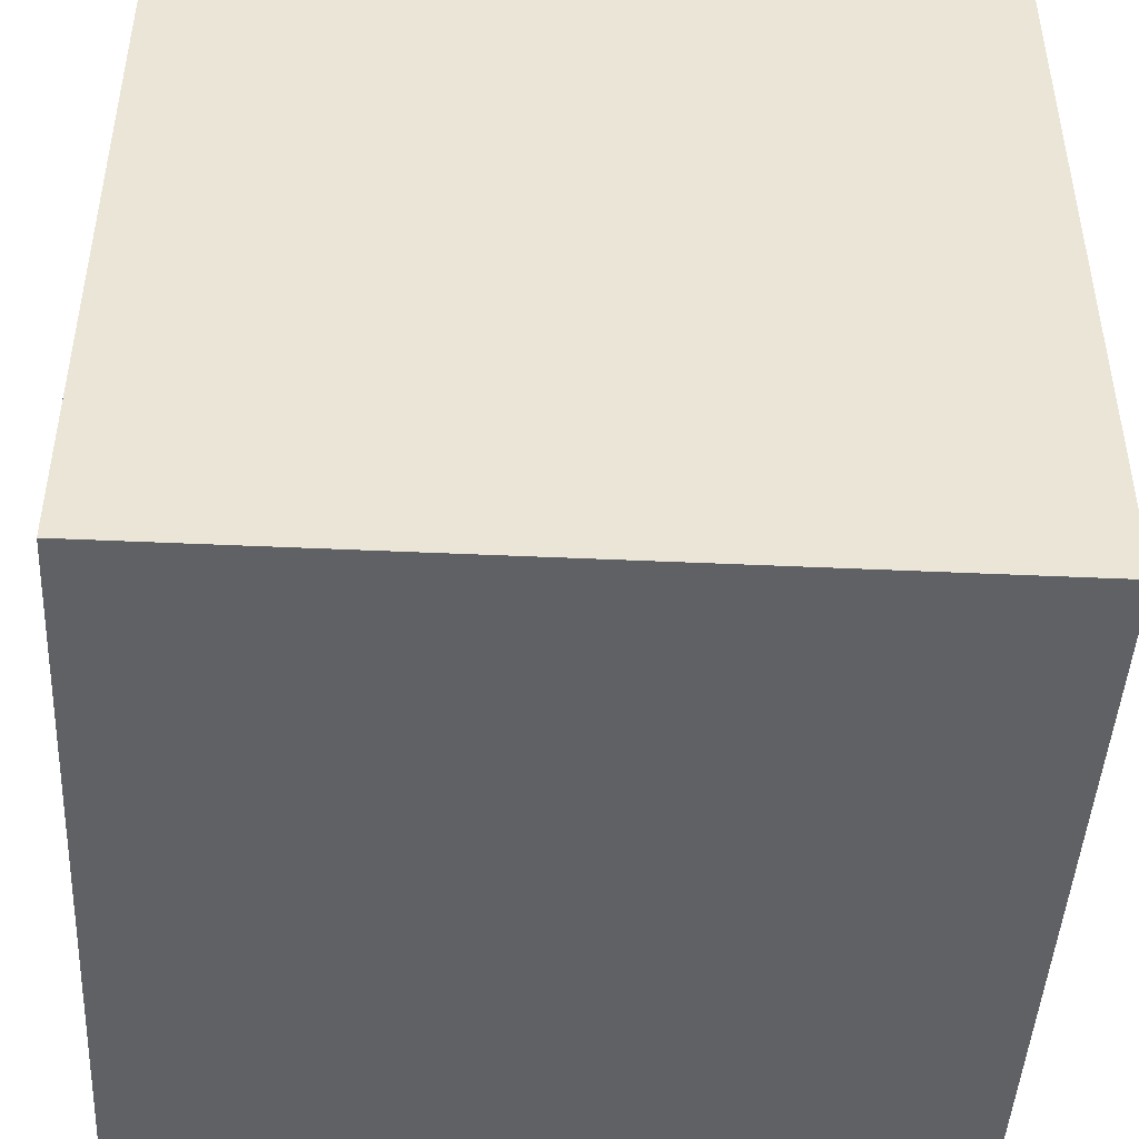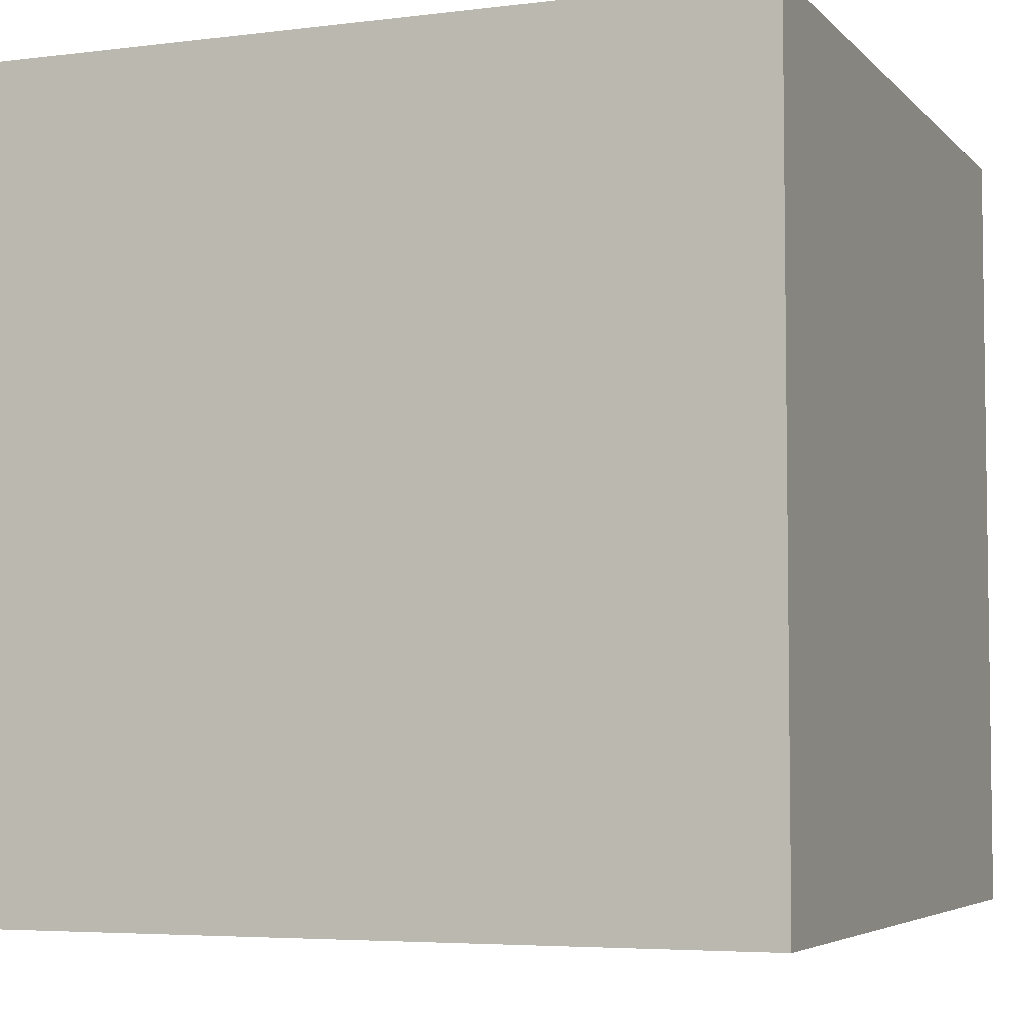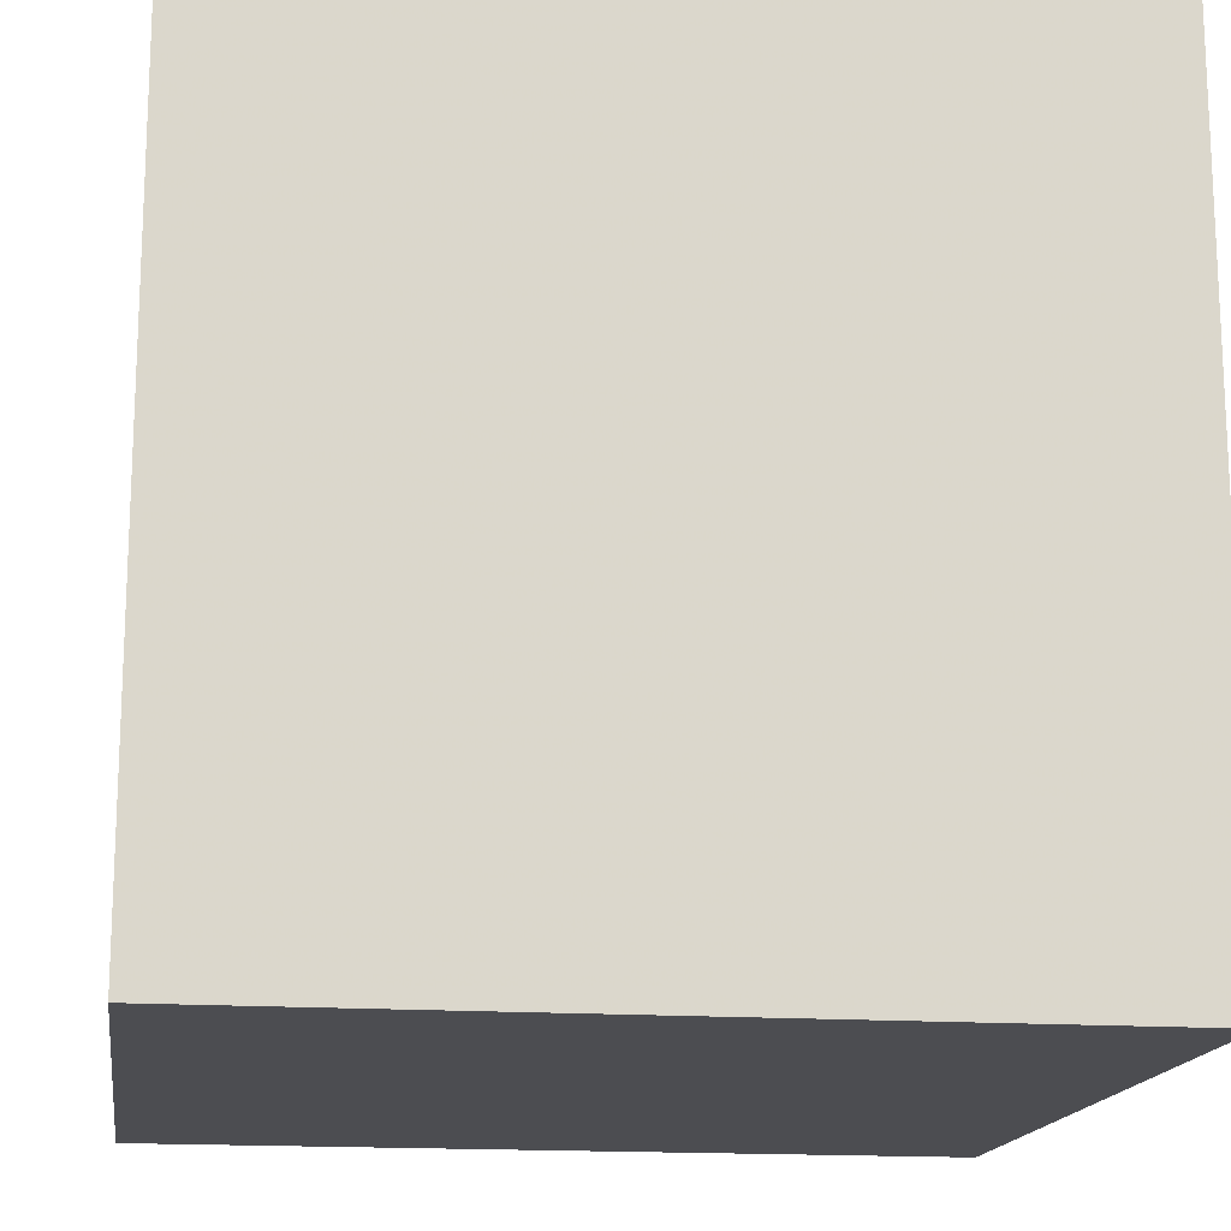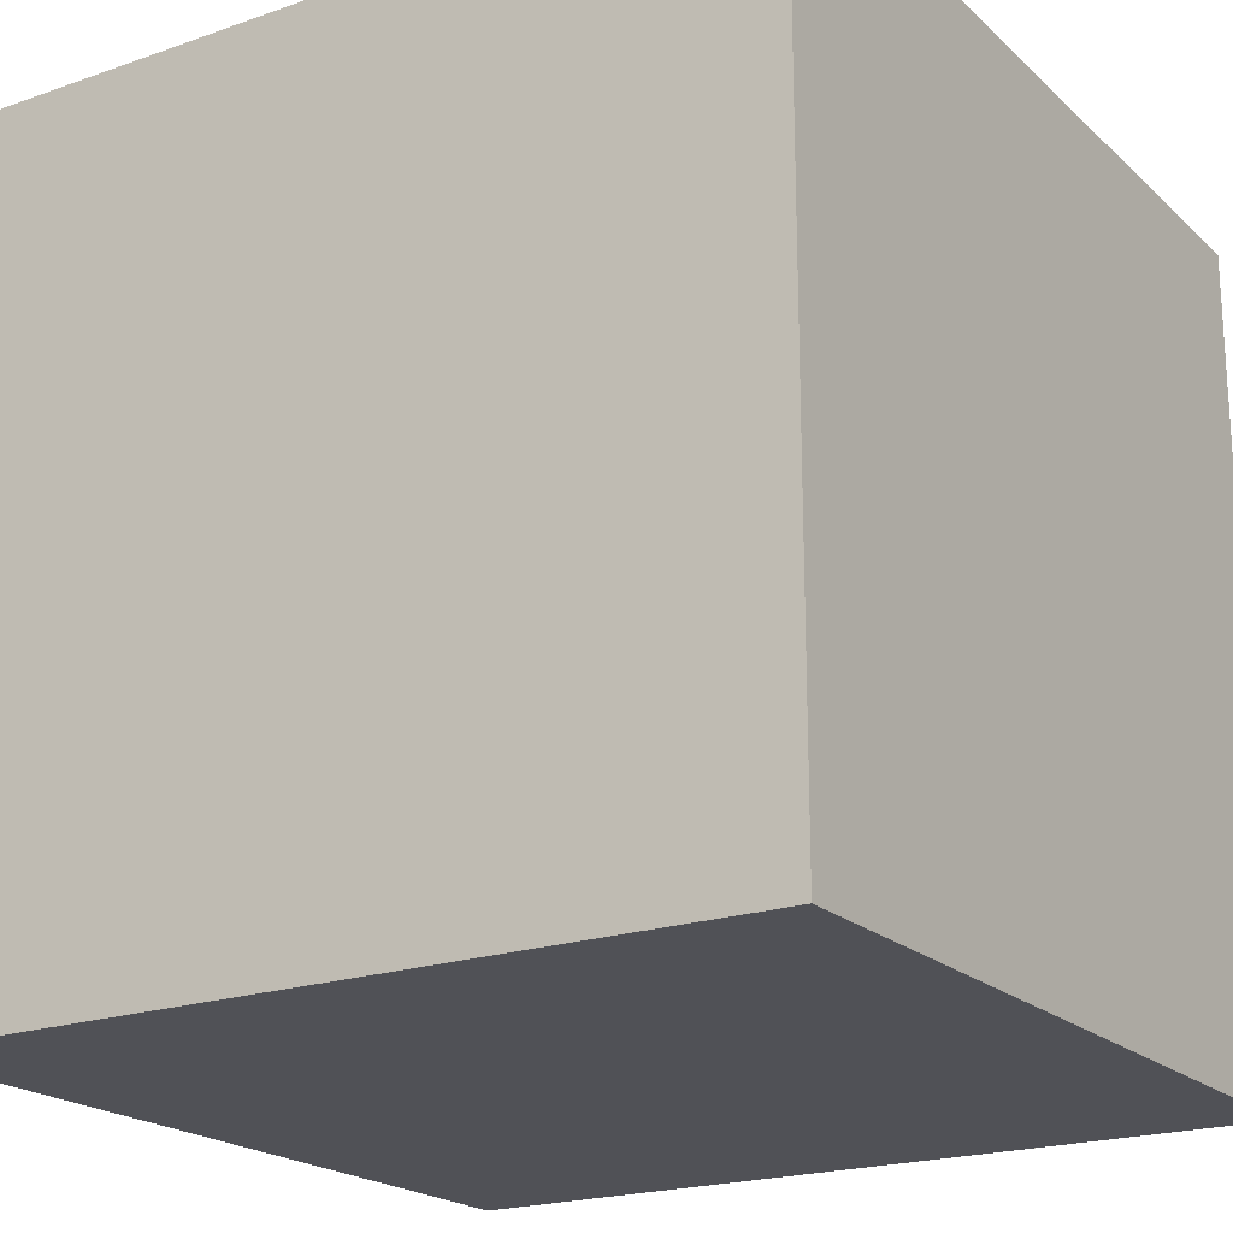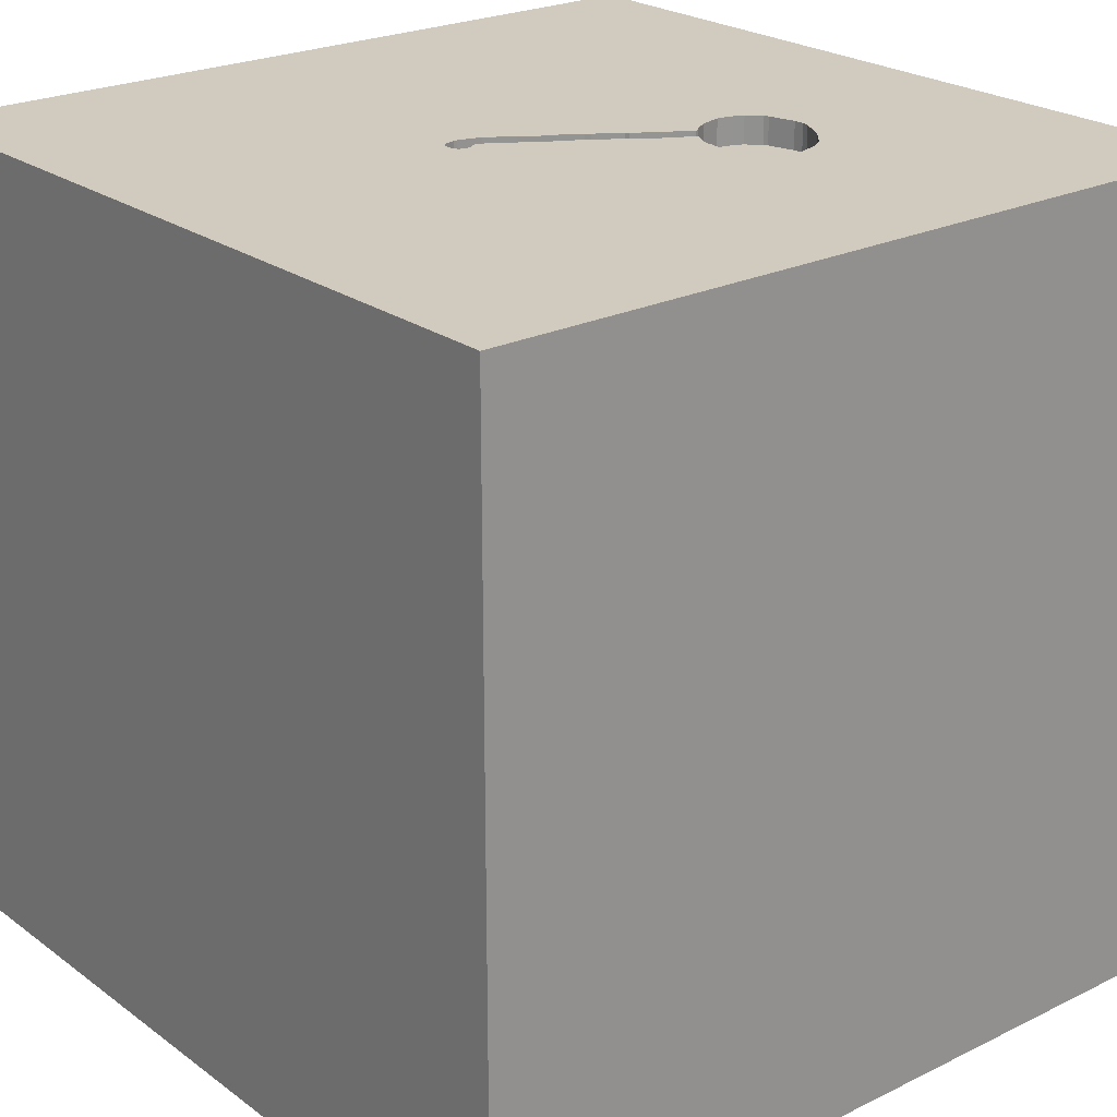
<metadata>
{"format":"obj","ext":"obj","renderer":"f3d","projection":"perspective","resolution":1024,"background":"white","views":[{"elev":-45.8,"azim":177.0,"up":"+Y"},{"elev":-5.0,"azim":-68.3,"up":"+Z"},{"elev":-16.1,"azim":-8.2,"up":"+Y"},{"elev":-20.5,"azim":122.4,"up":"+Y"},{"elev":23.4,"azim":140.5,"up":"+Y"}]}
</metadata>
<code>
o spoon_27
v 0.3455 1.5 0.08681
v 0.3455 1.4 0.08681
v -0.4753 1.5 -0.6342
v -0.4753 1.4 -0.6342
v -0.2557 1.5 -0.1441
v -0.2938 1.5 -0.1692
v 0.05912 1.5 0.05302
v 0.05912 1.4 0.05302
v -0.6979 1.5 -0.235
v -0.6979 1.4 -0.235
v 0.2973 1.5 0.1752
v 0.2973 1.4 0.1752
v 0.3217 1.5 0.07627
v 0.3217 1.4 0.07627
v -0.1457 1.5 -0.1578
v -0.706 1.5 -0.2497
v -0.706 1.4 -0.2497
v -1.084 0.6185 -1.5
v -0.6771 -0 1.5
v -0.625 1.146 1.5
v -0.7812 -1.5 -0.1823
v -0.7552 -1.5 1.302
v -0.8333 -1.5 -1.5
v -0.8333 -1.5 1.5
v -1.152 1.5 -1.003
v -0.8594 1.5 0.3092
v -0.7278 1.5 -0.4121
v -0.8333 1.5 -1.5
v -0.8333 1.5 1.5
v -0.3516 -1.12 -1.5
v -0.5599 -1.25 1.5
v -0.8724 0.651 1.5
v 0.1417 1.5 0.1136
v -0.2065 1.5 -0.2049
v -0.4208 1.5 -0.6192
v -0.4208 1.4 -0.6192
v -0.492 1.5 -0.634
v -0.492 1.4 -0.634
v 0.1042 0.5078 -1.5
v 0.4167 0.4687 1.5
v 0.4688 -0.07812 1.5
v 0.7943 1.211 -1.5
v 0.3385 1.055 1.5
v 0.1172 -0.4102 -1.5
v 0.1562 -0.625 1.5
v 0.5143 -1.5 -0.6641
v 0.4167 -1.5 0.4687
v 0.4687 -1.5 -0
v 0.5208 -1.5 1.198
v 0.1302 -1.5 -1.5
v 0.599 -1.5 -1.224
v 0.1302 -1.5 1.5
v 0.1042 1.5 -0.6348
v 0.3406 1.5 0.1638
v 0.8854 1.5 0.8594
v 0.3107 1.5 0.07916
v 0.3155 1.5 0.1704
v 0.1302 1.5 -1.5
v 0.8008 1.5 -1.13
v 0.1302 1.5 1.5
v 0.7292 -1.198 -1.5
v 0.1446 1.5 0.02629
v -0.6778 1.5 -0.5094
v 0.02927 1.4 -0.04421
v 0.2214 -1.172 1.5
v -0.2214 0.4948 1.5
v -0.1823 -0.1562 1.5
v -0.2083 1.198 -1.5
v -0.1823 1.068 1.5
v -0.1562 -1.5 0.02604
v -0.1823 -1.5 0.5599
v -0.05208 -1.5 1.276
v -0.1562 -1.5 -1.25
v -0.1562 -1.5 -0.4167
v -0.1597 1.5 -0.1709
v -0.7208 1.5 -0.306
v -0.06718 1.5 -0.1071
v 0.334 1.5 0.08173
v -0.524 1.5 -0.6256
v 0.9375 -0.9896 1.5
v 1.081 0.4688 -1.5
v 1.042 0.4167 1.5
v 1.289 -0.3906 1.5
v 1.5 1.5 1.5
v 1.12 -0.3906 -1.5
v 1.185 -1.5 -1.016
v 1.042 -1.5 0.4297
v 1.094 -1.5 -0.02604
v 0.9245 -1.5 1.016
v 1.5 -1.5 -1.5
v 1.172 -1.5 -0.4688
v 1.5 1.5 -1.5
v 1.042 0.8333 1.5
v -0.3811 1.5 -0.596
v -0.06718 1.4 -0.1071
v 0.3561 1.5 0.1429
v 0.3561 1.4 0.1429
v -0.6519 1.5 -0.1883
v -0.6519 1.4 -0.1883
v -0.1048 1.5 -0.04248
v -0.402 1.5 -0.229
v -0.2065 1.4 -0.2049
v -0.3183 1.5 -0.4696
v -0.3183 1.4 -0.4696
v -0.00835 1.5 0.02037
v -0.00835 1.4 0.02037
v -0.3191 1.5 -0.3769
v -0.3191 1.4 -0.3769
v -0.5588 1.5 -0.6164
v -0.5588 1.4 -0.6164
v -0.3516 1.5 -0.2927
v -0.3516 1.4 -0.2927
v -0.7333 1.5 -0.3854
v -0.7333 1.4 -0.3854
v 0.1446 1.4 0.02629
v 0.2578 1.5 0.08892
v 0.352 1.5 0.1029
v -0.4036 -1.5 -0.7292
v -0.625 -1.5 -1.198
v -0.5208 -1.5 0.9635
v -0.3906 1.5 -1.12
v -0.3906 1.5 1.237
v -0.7294 1.5 -0.4043
v -0.7319 1.5 -0.348
v -0.5469 -0.5208 1.5
v -1.5 -1.12 0.4687
v -1.5 -0.651 0.2083
v -1.5 -0.638 -0.4688
v -1.5 0.3255 -1.074
v -1.5 0.4167 0.1562
v -1.5 0.599 1.224
v -1.5 0.625 -0.4427
v -1.5 0.3255 0.8008
v -1.5 -0.1302 -1.5
v -1.5 -0.1302 1.5
v -1.5 -0.1823 -1.068
v -1.5 -0.1562 0.4687
v -1.5 -0.05208 -0
v -1.5 -0.1823 1.146
v -1.5 -0.1562 -0.4427
v -1.5 1.042 -0.8333
v -1.5 1.029 0.2865
v -1.5 1.25 -0.2083
v -1.5 1.5 1.5
v -1.5 -0.625 1.042
v -1.5 -0.625 -1.198
v -1.5 -1.5 -0.8333
v -1.5 -1.5 0.1302
v -1.5 -1.5 1.5
v -1.5 -1.5 -1.5
v -1.5 0.8333 -1.5
v -1.5 0.8333 1.5
v -1.5 1.5 -1.5
v -1.5 1.5 -0.8333
v -1.5 1.5 0.1302
v -1.5 -1.302 0.05208
v -1.5 -1.172 -0.5208
v -0.3305 1.5 -0.5079
v -0.3981 1.5 -0.23
v -0.1994 1.5 -0.1941
v -0.1994 1.4 -0.1941
v -0.2938 1.4 -0.1692
v 0.02927 1.5 -0.04421
v -0.1317 1.5 -0.1447
v -0.1317 1.4 -0.1447
v 0.7812 -0.5339 1.5
v 0.931 1.5 0
v 0.3406 1.4 0.1638
v -0.08783 1.5 -0.02594
v -0.08783 1.4 -0.02594
v -0.6182 1.5 -0.1719
v -0.6182 1.4 -0.1719
v -0.3247 1.5 -0.3502
v -0.3247 1.4 -0.3502
v 0.1069 1.5 0.09086
v 0.1069 1.4 0.09086
v -0.3396 1.5 -0.2791
v 1.5 -1.5 1.5
v -0.6137 1.5 -0.5851
v -0.6137 1.4 -0.5851
v 1.5 -1.084 -0.5924
v 1.5 -1.12 0.9375
v 1.5 -0.8333 1.5
v 1.5 0.4427 0.3906
v 1.5 -0.1302 -1.5
v 1.5 0.1042 -1.165
v 1.5 0.931 -0.6022
v 1.5 0.1562 1.5
v 1.5 -0.2311 -0.3581
v 1.5 -1.5 -0.8333
v 1.5 -1.5 0.1302
v 1.5 0.9831 0.931
v 1.5 0.8333 -1.5
v 1.5 1.5 -0.1302
v 1.5 1.5 0.8333
v 1.5 -0.2604 0.9473
v -1.12 -0.6315 -1.5
v -1.12 -0.8073 1.5
v -1.159 -0.2279 1.5
v -1.198 -1.5 -0.8594
v -1.094 -1.5 0.3646
v -1.25 -1.5 -0.2083
v -1.302 0.6771 1.5
v -1.276 1.5 -0.1562
v 0.2806 1.5 0.1754
v 0.2806 1.4 0.1754
v -0.7278 1.4 -0.4121
v -0.3811 1.4 -0.596
v -0.7319 1.4 -0.348
v -0.0502 1.5 -0.09051
v 0.09674 1.5 -0.01155
v 0.09674 1.4 -0.01155
v -0.1302 1.5 0.5469
v -0.518 1.5 -0.1689
v -0.3222 1.5 -0.3887
v -0.3222 1.4 -0.3887
v 0.2727 1.5 0.0976
v 0.2727 1.4 0.0976
v 0.2854 1.5 0.09005
v -0.4293 1.5 -0.2049
v -0.4293 1.4 -0.2049
v 0.2981 1.5 0.08249
v 0.2981 1.4 0.08249
v -0.3981 1.4 -0.23
v -0.3156 1.5 -0.4115
v -0.2073 1.5 -0.1122
v -0.2073 1.4 -0.1122
v 0.3577 1.5 0.1172
v 0.3577 1.4 0.1172
v -0.3396 1.4 -0.2791
v -0.3156 1.4 -0.4115
v 0.2578 1.4 0.08892
v -0.6778 1.4 -0.5094
v -0.1597 1.4 -0.1709
v -0.2002 1.5 -0.1014
v -0.2002 1.4 -0.1014
v -0.1048 1.4 -0.04248
v -0.5559 1.5 -0.1589
v -0.5559 1.4 -0.1589
v -0.4773 1.5 -0.1797
v -0.4773 1.4 -0.1797
v -0.4059 1.5 -0.2279
v -0.4059 1.4 -0.2279
v -0.04809 1.5 -0.002787
v -0.343 1.5 -0.5472
v -0.343 1.4 -0.5472
v -0.3409 1.5 -0.3156
v -0.0502 1.4 -0.09051
v 0.236 1.5 0.08624
v 0.236 1.4 0.08624
v 0.1984 1.5 0.1508
v 0.1984 1.4 0.1508
f 24 31 149
f 149 22 24
f 135 145 149
f 126 148 149
f 31 198 149
f 198 135 149
f 148 201 149
f 52 31 24
f 135 139 145
f 126 156 148
f 22 52 24
f 198 199 135
f 145 126 149
f 149 120 22
f 22 72 52
f 120 72 22
f 52 65 31
f 148 202 201
f 145 127 126
f 201 120 149
f 31 125 198
f 198 125 199
f 135 131 139
f 139 137 145
f 126 127 156
f 152 131 135
f 137 127 145
f 156 147 148
f 201 71 120
f 65 125 31
f 125 19 199
f 199 152 135
f 156 157 147
f 147 202 148
f 71 72 120
f 65 45 125
f 199 203 152
f 131 133 139
f 133 137 139
f 127 157 156
f 202 21 201
f 72 49 52
f 178 65 52
f 21 71 201
f 49 178 52
f 178 80 65
f 19 32 199
f 199 32 203
f 147 200 202
f 45 67 125
f 67 19 125
f 137 138 127
f 127 128 157
f 157 150 147
f 71 49 72
f 202 118 21
f 21 70 71
f 71 47 49
f 49 89 178
f 80 166 65
f 166 45 65
f 152 144 131
f 200 118 202
f 19 66 32
f 203 144 152
f 138 128 127
f 128 150 157
f 147 150 200
f 67 66 19
f 133 130 137
f 138 140 128
f 70 47 71
f 47 89 49
f 45 41 67
f 144 133 131
f 130 138 137
f 21 74 70
f 166 41 45
f 32 144 203
f 128 146 150
f 118 74 21
f 32 20 144
f 200 119 118
f 70 48 47
f 47 87 89
f 41 66 67
f 144 142 133
f 133 142 130
f 140 136 128
f 66 20 32
f 130 140 138
f 136 146 128
f 30 150 197
f 182 183 178
f 69 20 66
f 130 132 140
f 30 23 150
f 150 119 200
f 74 48 70
f 48 87 47
f 178 83 80
f 41 40 66
f 74 46 48
f 89 87 178
f 183 83 178
f 83 166 80
f 20 29 144
f 23 119 150
f 166 83 41
f 122 144 29
f 142 132 130
f 119 73 118
f 48 88 87
f 26 144 122
f 144 155 142
f 140 129 136
f 146 134 150
f 118 46 74
f 196 183 182
f 41 82 40
f 66 43 69
f 26 155 144
f 132 129 140
f 136 134 146
f 197 150 134
f 44 30 197
f 87 191 178
f 83 82 41
f 40 43 66
f 69 29 20
f 213 26 122
f 23 73 119
f 46 88 48
f 182 178 191
f 183 188 83
f 69 60 29
f 155 143 142
f 143 132 142
f 23 50 73
f 196 188 183
f 122 29 60
f 204 155 26
f 18 197 134
f 39 44 197
f 30 50 23
f 73 46 118
f 88 191 87
f 82 93 40
f 141 129 132
f 73 51 46
f 46 91 88
f 181 182 191
f 189 196 182
f 93 43 40
f 235 26 213
f 189 182 181
f 235 213 100
f 213 105 244
f 169 100 213
f 213 244 169
f 143 141 132
f 129 134 136
f 46 86 91
f 188 82 83
f 43 60 69
f 105 213 175
f 175 7 105
f 235 226 5
f 6 159 26
f 26 235 6
f 171 98 26
f 26 214 238
f 26 238 171
f 50 51 73
f 51 86 46
f 91 191 88
f 184 196 189
f 93 84 43
f 55 122 60
f 33 175 213
f 213 205 251
f 213 251 33
f 6 235 5
f 159 101 242
f 159 242 220
f 240 214 26
f 220 240 26
f 26 159 220
f 16 76 26
f 26 98 9
f 9 16 26
f 76 204 26
f 39 197 18
f 61 50 30
f 187 184 189
f 213 122 55
f 213 54 57
f 213 57 11
f 213 11 205
f 123 27 204
f 204 76 124
f 113 123 204
f 204 124 113
f 155 154 143
f 141 153 129
f 129 151 134
f 44 61 30
f 192 188 196
f 167 54 213
f 167 117 228
f 167 228 96
f 167 96 54
f 204 154 155
f 154 141 143
f 18 134 151
f 91 190 191
f 184 192 196
f 188 93 82
f 84 60 43
f 167 213 55
f 167 78 1
f 1 117 167
f 121 27 63
f 109 79 121
f 179 109 121
f 121 63 179
f 25 154 204
f 86 190 91
f 181 191 190
f 78 167 13
f 35 53 121
f 121 79 37
f 121 37 3
f 121 3 35
f 27 25 204
f 153 151 129
f 81 44 39
f 85 61 44
f 50 90 51
f 186 187 189
f 187 192 184
f 55 60 84
f 53 13 167
f 56 13 62
f 62 249 116
f 116 217 219
f 116 219 222
f 222 56 62
f 62 116 222
f 245 158 53
f 94 245 53
f 53 35 94
f 68 39 18
f 42 81 39
f 61 90 50
f 188 84 93
f 62 13 211
f 121 25 27
f 154 153 141
f 192 84 188
f 53 211 13
f 53 158 103
f 173 247 34
f 53 103 225
f 34 53 225
f 225 215 107
f 107 173 34
f 225 107 34
f 153 18 151
f 42 39 68
f 81 85 44
f 90 86 51
f 163 211 77
f 77 210 163
f 177 34 247
f 247 111 177
f 186 189 181
f 59 53 167
f 211 53 77
f 53 34 75
f 77 53 75
f 25 153 154
f 86 90 190
f 90 181 190
f 164 77 75
f 75 15 164
f 34 160 75
f 59 121 53
f 58 121 59
f 28 25 121
f 28 18 153
f 28 68 18
f 58 42 68
f 194 192 187
f 195 84 192
f 195 55 84
f 194 167 55
f 194 59 167
f 58 28 121
f 28 153 25
f 58 68 28
f 92 42 58
f 193 81 42
f 185 85 81
f 90 61 85
f 185 186 181
f 193 187 186
f 92 194 187
f 194 195 192
f 194 55 195
f 92 59 194
f 92 58 59
f 92 193 42
f 193 185 81
f 185 90 85
f 185 181 90
f 193 186 185
f 92 187 193
f 229 168 97
f 229 223 168
f 229 97 228
f 97 168 96
f 2 223 229
f 218 168 223
f 96 228 97
f 229 228 117
f 54 96 168
f 223 2 14
f 117 1 2
f 2 229 117
f 168 218 12
f 219 217 218
f 218 223 219
f 57 54 168
f 168 12 57
f 56 222 223
f 223 14 56
f 78 13 14
f 14 2 78
f 2 1 78
f 206 12 218
f 222 219 223
f 217 116 218
f 12 11 57
f 14 13 56
f 205 11 12
f 12 206 205
f 218 252 206
f 232 218 116
f 218 232 252
f 206 252 205
f 232 250 252
f 251 205 252
f 116 249 250
f 250 232 116
f 252 250 176
f 33 251 252
f 252 176 33
f 249 62 250
f 250 115 176
f 176 175 33
f 115 250 62
f 8 176 115
f 176 8 7
f 7 175 176
f 8 115 212
f 212 115 62
f 62 211 212
f 8 212 64
f 8 106 7
f 211 163 212
f 8 64 106
f 64 212 163
f 105 7 106
f 64 170 106
f 106 170 244
f 244 105 106
f 248 170 64
f 163 210 248
f 248 64 163
f 169 244 170
f 237 170 248
f 100 169 170
f 170 237 100
f 248 95 237
f 95 248 210
f 210 77 95
f 237 95 165
f 237 236 100
f 165 236 237
f 165 95 77
f 77 164 165
f 235 100 236
f 165 227 236
f 164 15 165
f 236 227 226
f 226 235 236
f 165 234 227
f 15 75 234
f 234 165 15
f 227 234 161
f 5 226 227
f 227 162 5
f 161 162 227
f 75 160 161
f 161 234 75
f 162 6 5
f 162 161 102
f 160 34 161
f 162 224 6
f 230 162 102
f 102 161 34
f 159 6 224
f 162 230 224
f 230 102 177
f 34 177 102
f 101 159 224
f 224 243 101
f 112 224 230
f 242 101 243
f 224 112 243
f 177 111 112
f 112 230 177
f 220 242 243
f 243 221 220
f 233 243 112
f 112 111 247
f 241 221 243
f 207 243 233
f 233 112 216
f 247 173 174
f 174 112 247
f 221 241 220
f 209 241 243
f 243 207 209
f 63 27 207
f 207 233 63
f 180 233 216
f 174 216 112
f 240 220 241
f 241 209 17
f 207 114 209
f 207 27 123
f 233 180 63
f 104 180 216
f 216 174 108
f 173 107 108
f 108 174 173
f 214 240 241
f 241 239 214
f 172 241 17
f 76 16 17
f 17 209 76
f 123 113 114
f 114 207 123
f 209 114 124
f 179 63 180
f 180 104 110
f 104 216 231
f 107 215 216
f 216 108 107
f 239 238 214
f 172 239 241
f 172 17 99
f 209 124 76
f 16 9 17
f 113 124 114
f 109 179 180
f 180 110 109
f 110 104 246
f 104 231 103
f 231 216 225
f 215 225 216
f 171 238 239
f 239 172 171
f 172 99 171
f 10 99 17
f 10 17 9
f 110 246 36
f 246 104 158
f 158 245 246
f 225 103 231
f 104 103 158
f 98 171 99
f 9 98 99
f 99 10 9
f 79 109 110
f 110 38 79
f 38 110 36
f 208 36 246
f 245 94 246
f 38 37 79
f 38 36 4
f 36 208 35
f 208 246 94
f 38 4 37
f 35 3 4
f 4 36 35
f 94 35 208
f 3 37 4

</code>
